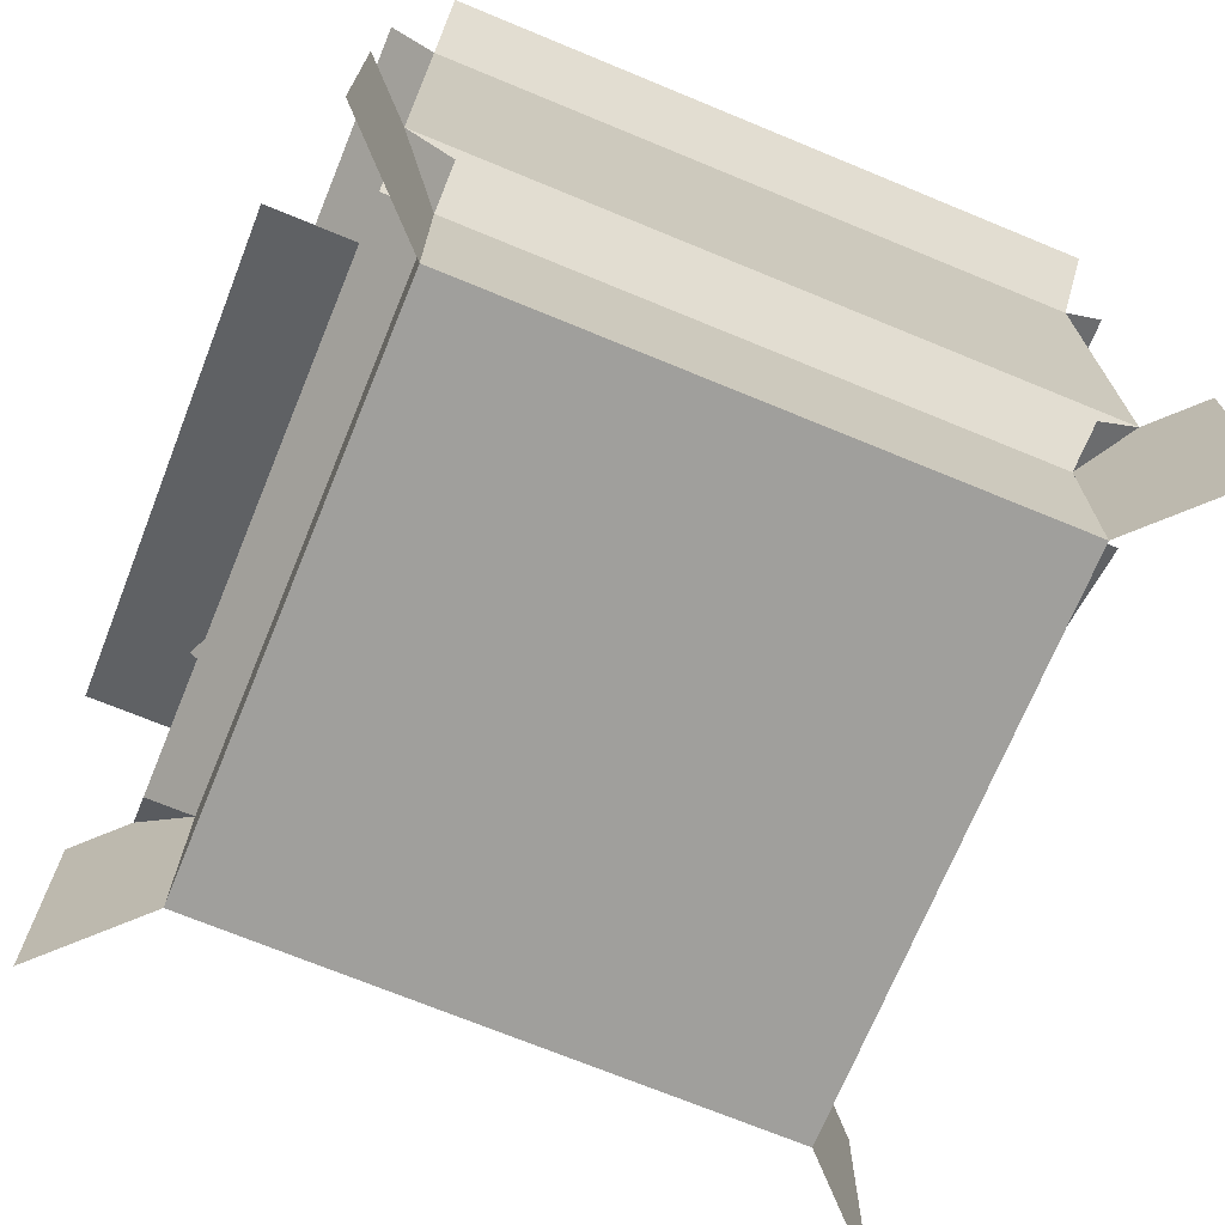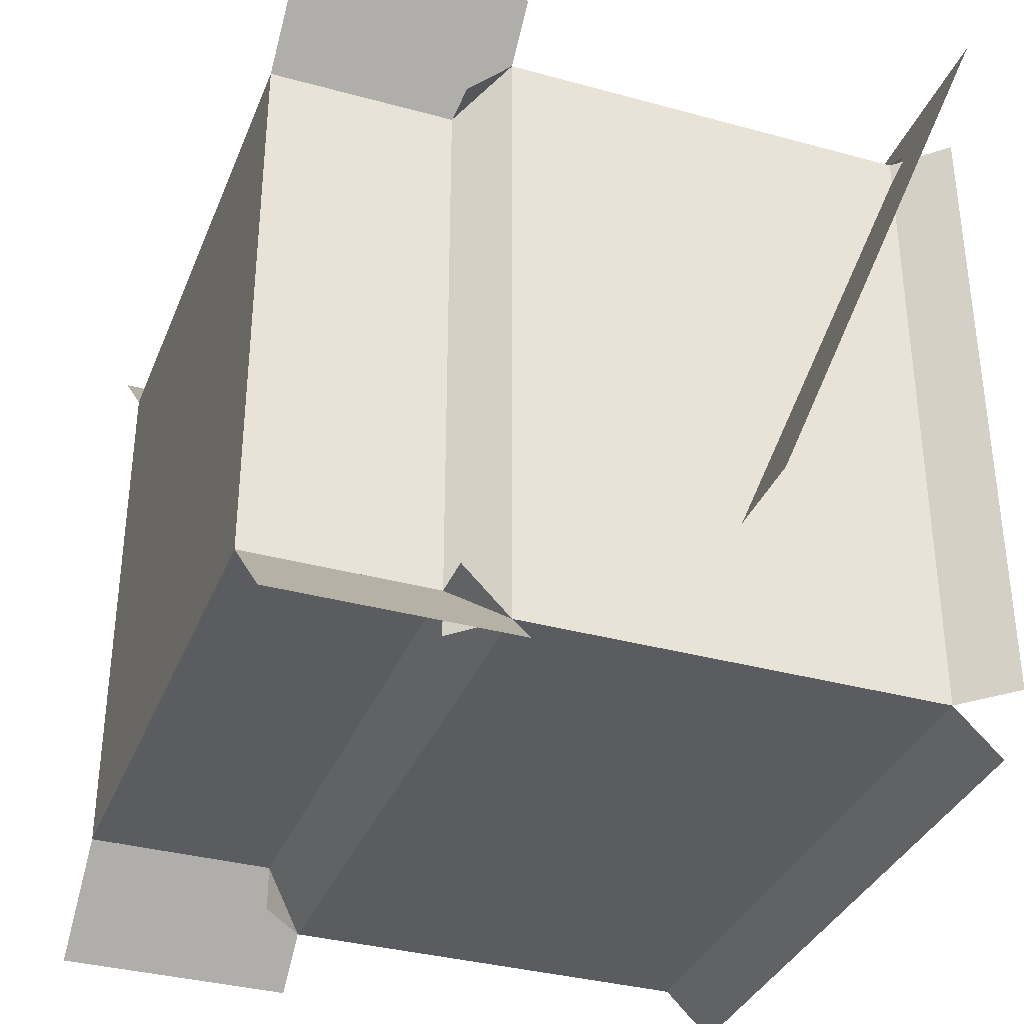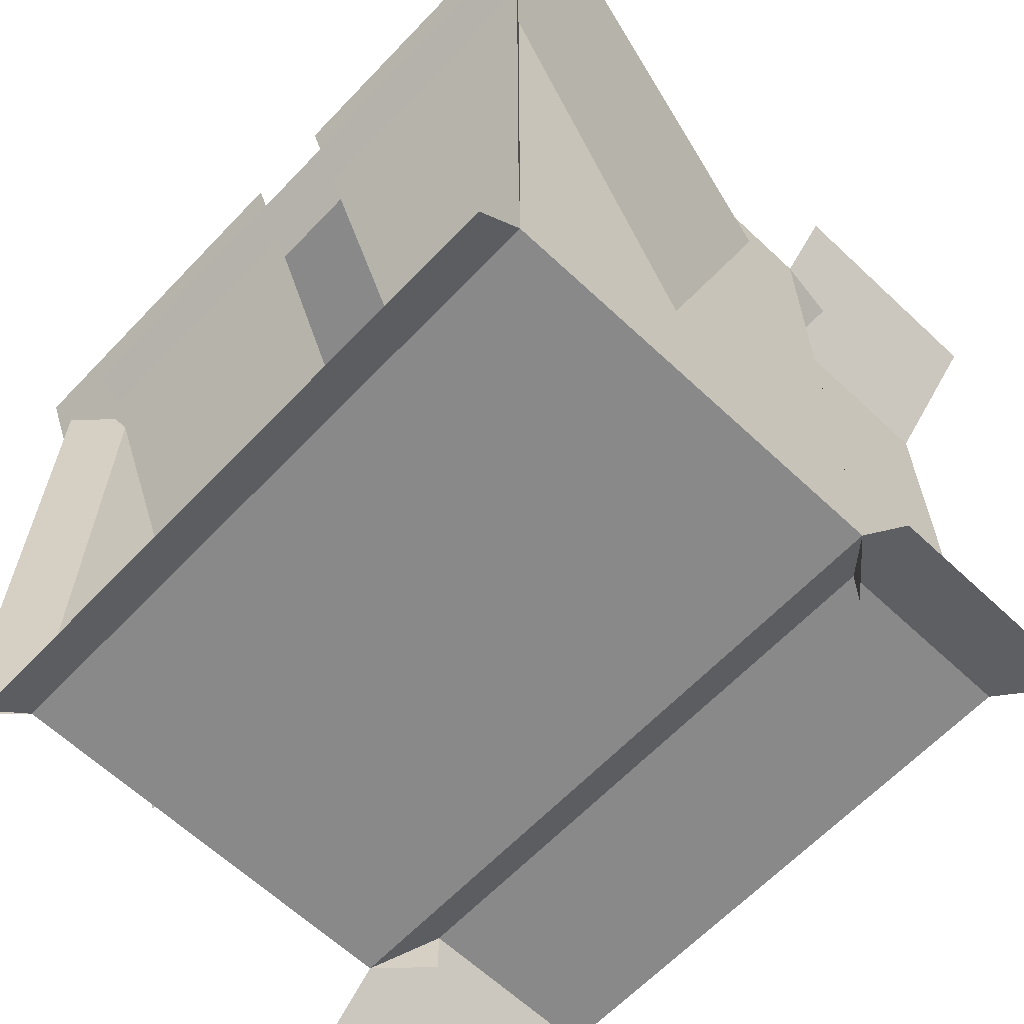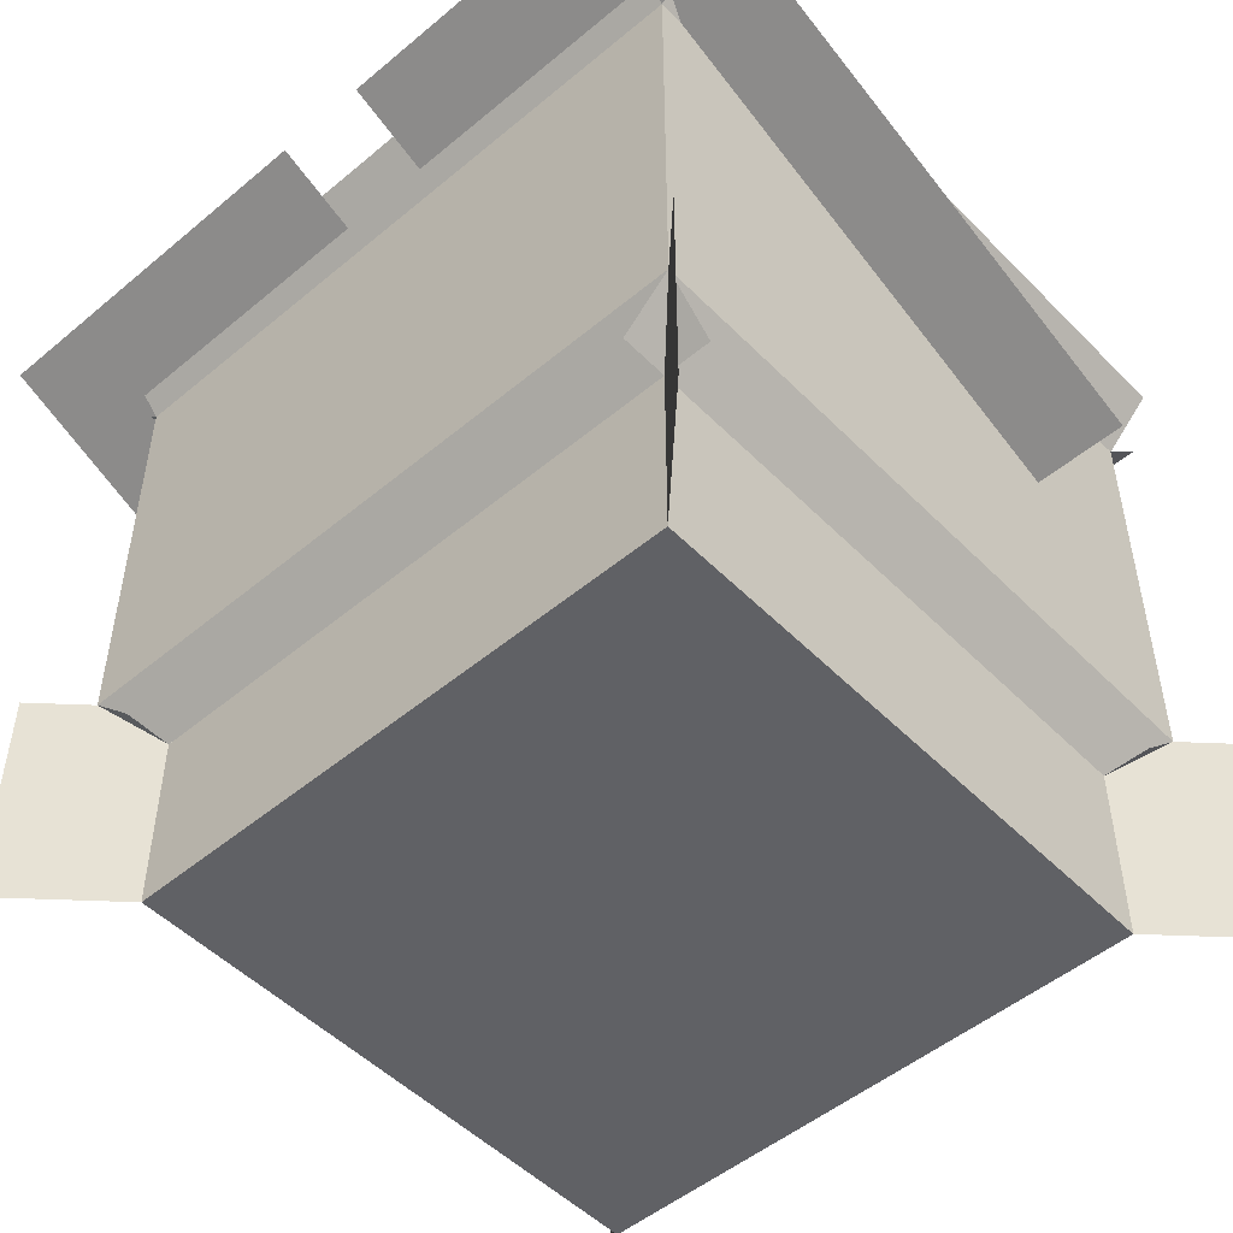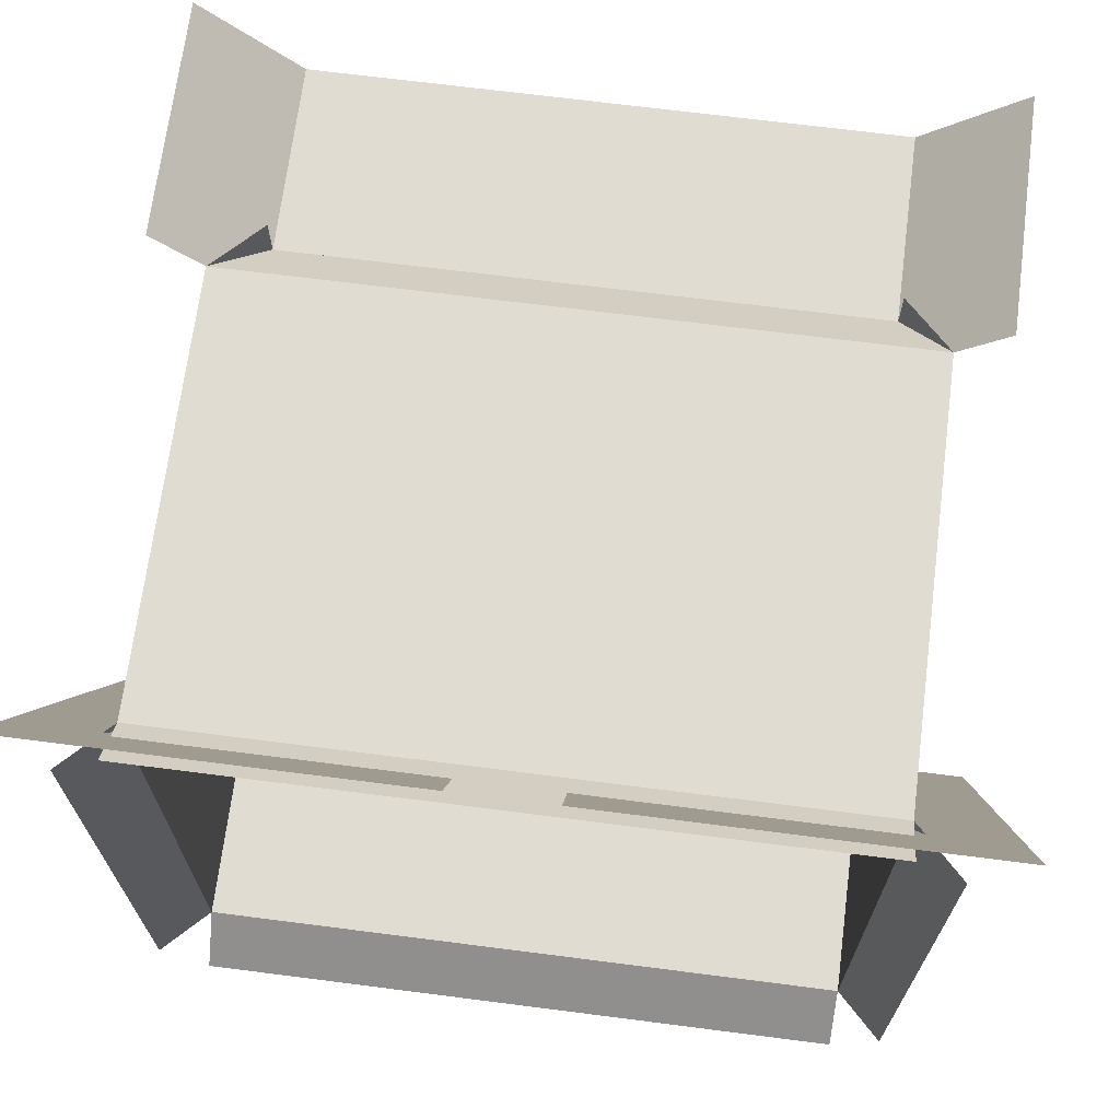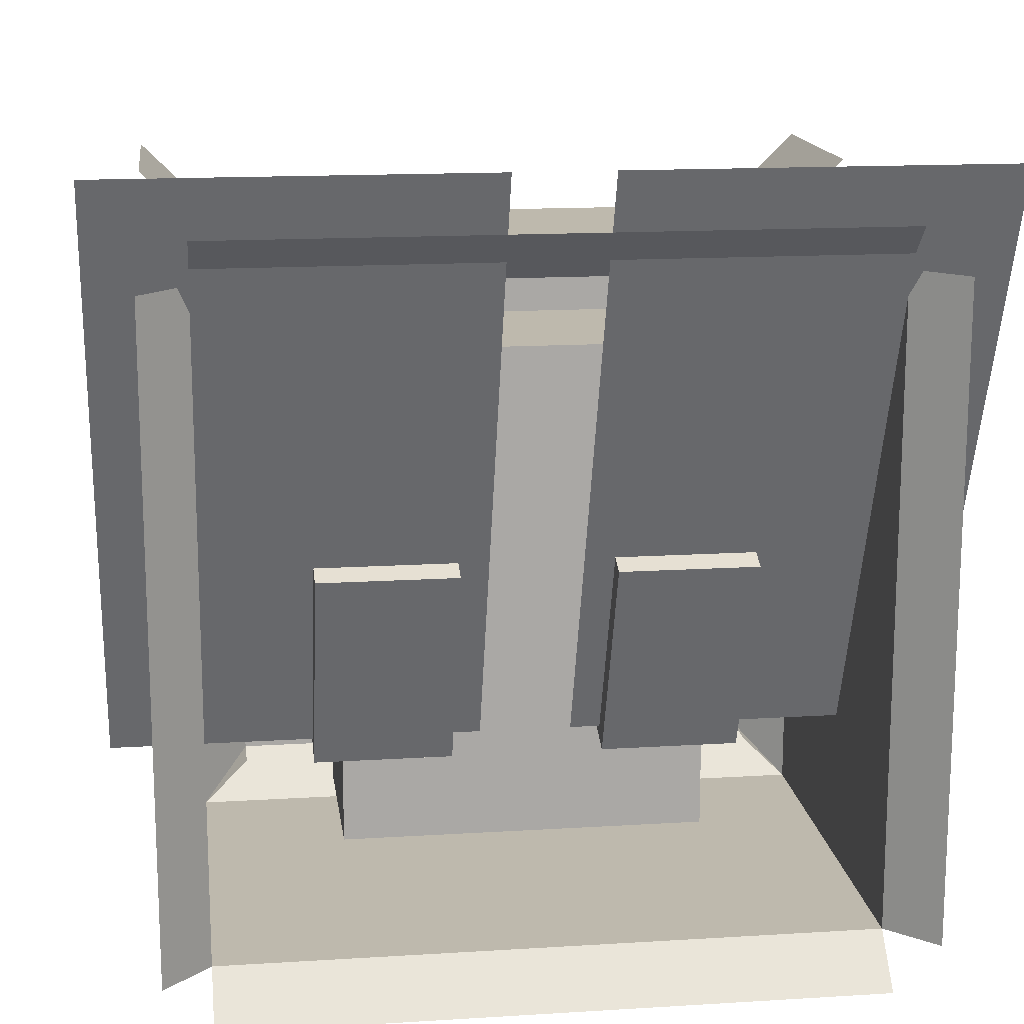
<metadata>
{"format":"obj","ext":"obj","renderer":"f3d","projection":"perspective","resolution":1024,"background":"white","views":[{"elev":-71.2,"azim":157.6,"up":"+Y"},{"elev":-35.0,"azim":69.9,"up":"+Z"},{"elev":-63.3,"azim":-133.5,"up":"+Z"},{"elev":-50.4,"azim":42.4,"up":"+Y"},{"elev":69.1,"azim":-172.7,"up":"+Z"},{"elev":15.2,"azim":172.5,"up":"+Z"}]}
</metadata>
<code>
o head
v 0.75 0.3438 0.1094
v 0.25 0.3438 0.1094
v 0.25 0.5938 0.1094
v 0.75 0.5938 0.1094
v 0.75 0.3438 0.7969
v 0.75 0.5938 0.7969
v 0.25 0.3438 0.7969
v 0.25 0.5938 0.7969
f 1 2 3 4
f 5 1 4 6
f 7 5 6 8
f 2 7 8 3
f 8 6 4 3
f 2 1 5 7
o jaw
v 0.6881 0.3286 0.1181
v 0.3119 0.3286 0.1181
v 0.3119 0.4453 0.1665
v 0.6881 0.4453 0.1665
v 0.6881 0.2086 0.408
v 0.6881 0.3252 0.4563
v 0.3119 0.2086 0.408
v 0.3119 0.3252 0.4563
f 9 10 11 12
f 13 9 12 14
f 15 13 14 16
f 10 15 16 11
f 16 14 12 11
f 10 9 13 15
o eye_left
v 0.3969 0.5169 0.287
v 0.2094 0.5169 0.287
v 0.2094 0.6324 0.2392
v 0.3969 0.6324 0.2392
v 0.3969 0.6365 0.5757
v 0.3969 0.752 0.5279
v 0.2094 0.6365 0.5757
v 0.2094 0.752 0.5279
f 17 18 19 20
f 21 17 20 22
f 23 21 22 24
f 18 23 24 19
f 24 22 20 19
f 18 17 21 23
o eyelid_left
v 0.3975 0.5161 0.2867
v 0.2087 0.5161 0.2867
v 0.2087 0.575 0.2623
v 0.3975 0.575 0.2623
v 0.3975 0.6362 0.5766
v 0.3975 0.6951 0.5522
v 0.2087 0.6362 0.5766
v 0.2087 0.6951 0.5522
f 25 26 27 28
f 29 25 28 30
f 31 29 30 32
f 26 31 32 27
f 32 30 28 27
f 26 25 29 31
o eye_right
v 0.7906 0.5169 0.287
v 0.6031 0.5169 0.287
v 0.6031 0.6324 0.2392
v 0.7906 0.6324 0.2392
v 0.7906 0.6365 0.5757
v 0.7906 0.752 0.5279
v 0.6031 0.6365 0.5757
v 0.6031 0.752 0.5279
f 33 34 35 36
f 37 33 36 38
f 39 37 38 40
f 34 39 40 35
f 40 38 36 35
f 34 33 37 39
o eyelid_right
v 0.7913 0.5161 0.2867
v 0.6025 0.5161 0.2867
v 0.6025 0.575 0.2623
v 0.7913 0.575 0.2623
v 0.7913 0.6362 0.5766
v 0.7913 0.6951 0.5522
v 0.6025 0.6362 0.5766
v 0.6025 0.6951 0.5522
f 41 42 43 44
f 45 41 44 46
f 47 45 46 48
f 42 47 48 43
f 48 46 44 43
f 42 41 45 47
o flame_left
v 0.4375 0.6103 0.2654
v -0.0625 0.6103 0.2654
v -0.0625 0.6103 0.2654
v 0.4375 0.6103 0.2654
v 0.4375 0.9451 1.074
v 0.4375 0.9451 1.074
v -0.0625 0.9451 1.074
v -0.0625 0.9451 1.074
f 49 50 51 52
f 53 49 52 54
f 55 53 54 56
f 50 55 56 51
f 56 54 52 51
f 50 49 53 55
o flame_right
v 1.062 0.6103 0.2654
v 0.5625 0.6103 0.2654
v 0.5625 0.6103 0.2654
v 1.062 0.6103 0.2654
v 1.062 0.9451 1.074
v 1.062 0.9451 1.074
v 0.5625 0.9451 1.074
v 0.5625 0.9451 1.074
f 57 58 59 60
f 61 57 60 62
f 63 61 62 64
f 58 63 64 59
f 64 62 60 59
f 58 57 61 63
o droplet_left
v 0.3281 0.1562 0.1875
v 0.2656 0.1562 0.1875
v 0.2656 0.4688 0.1875
v 0.3281 0.4688 0.1875
v 0.3281 0.1562 0.25
v 0.3281 0.4688 0.25
v 0.2656 0.1562 0.25
v 0.2656 0.4688 0.25
f 65 66 67 68
f 69 65 68 70
f 71 69 70 72
f 66 71 72 67
f 72 70 68 67
f 66 65 69 71
o droplet_left
v 0.3594 0.03125 0.1562
v 0.2344 0.03125 0.1562
v 0.2344 0.2188 0.1562
v 0.3594 0.2188 0.1562
v 0.3594 0.03125 0.2812
v 0.3594 0.2188 0.2812
v 0.2344 0.03125 0.2812
v 0.2344 0.2188 0.2812
f 73 74 75 76
f 77 73 76 78
f 79 77 78 80
f 74 79 80 75
f 80 78 76 75
f 74 73 77 79
o droplet_right
v 0.7344 0.1562 0.1875
v 0.6719 0.1562 0.1875
v 0.6719 0.4688 0.1875
v 0.7344 0.4688 0.1875
v 0.7344 0.1562 0.25
v 0.7344 0.4688 0.25
v 0.6719 0.1562 0.25
v 0.6719 0.4688 0.25
f 81 82 83 84
f 85 81 84 86
f 87 85 86 88
f 82 87 88 83
f 88 86 84 83
f 82 81 85 87
o droplet_right
v 0.7656 0.03125 0.1562
v 0.6406 0.03125 0.1562
v 0.6406 0.2188 0.1562
v 0.7656 0.2188 0.1562
v 0.7656 0.03125 0.2812
v 0.7656 0.2188 0.2812
v 0.6406 0.03125 0.2812
v 0.6406 0.2188 0.2812
f 89 90 91 92
f 93 89 92 94
f 95 93 94 96
f 90 95 96 91
f 96 94 92 91
f 90 89 93 95
o cube4
v 0.125 0 0.875
v 0.125 0.25 0.875
v 0.125 0.25 0.125
v 0.125 0 0.125
v 0.875 0.25 0.125
v 0.875 0 0.125
v 0.875 0.25 0.875
v 0.875 0 0.875
v 0.9375 0.3125 0.9375
v 0.9375 0.875 0.9375
v 0.0625 0.875 0.9375
v 0.0625 0.3125 0.9375
v 0.0625 0.25 0.875
v 0.9375 0.25 0.875
v 0.9375 0.9375 1
v 0.0625 0.9375 1
v 0.9375 0.3125 0.0625
v 0.9375 0.875 0.0625
v 0.9375 0.875 0.9375
v 0.9375 0.3125 0.9375
v 0.875 0.25 0.9375
v 0.875 0.25 0.0625
v 1 0.9375 0.0625
v 1 0.9375 0.9375
v 0.0625 0.3125 0.0625
v 0.0625 0.875 0.0625
v 0.9375 0.875 0.0625
v 0.9375 0.3125 0.0625
v 0.9375 0.25 0.125
v 0.0625 0.25 0.125
v 0.0625 0.9375 0
v 0.9375 0.9375 0
v 0.0625 0.3125 0.9375
v 0.0625 0.875 0.9375
v 0.0625 0.875 0.0625
v 0.0625 0.3125 0.0625
v 0.125 0.25 0.0625
v 0.125 0.25 0.9375
v 0 0.9375 0.9375
v 0 0.9375 0.0625
v 0.875 0 0.875
v 1 0 1
v 1 0.3125 1
v 0.875 0.3125 0.875
v 0.875 0 0.125
v 1 0 0
v 1 0.3125 0
v 0.875 0.3125 0.125
v 0.125 0 0.125
v 0 0 0
v 0 0.3125 0
v 0.125 0.3125 0.125
v 0.125 0 0.875
v 0 0 1
v 0 0.3125 1
v 0.125 0.3125 0.875
v 0.9375 0.3125 0.9375
v 0.0625 0.3125 0.9375
v 0.0625 0.875 0.9375
v 0.9375 0.875 0.9375
v 0.9375 0.25 0.875
v 0.0625 0.25 0.875
v 0.0625 0.9375 1
v 0.9375 0.9375 1
v 0.9375 0.3125 0.0625
v 0.9375 0.3125 0.9375
v 0.9375 0.875 0.9375
v 0.9375 0.875 0.0625
v 0.875 0.25 0.0625
v 0.875 0.25 0.9375
v 1 0.9375 0.9375
v 1 0.9375 0.0625
v 0.0625 0.3125 0.0625
v 0.9375 0.3125 0.0625
v 0.9375 0.875 0.0625
v 0.0625 0.875 0.0625
v 0.0625 0.25 0.125
v 0.9375 0.25 0.125
v 0.9375 0.9375 0
v 0.0625 0.9375 0
v 0.0625 0.3125 0.9375
v 0.0625 0.3125 0.0625
v 0.0625 0.875 0.0625
v 0.0625 0.875 0.9375
v 0.125 0.25 0.9375
v 0.125 0.25 0.0625
v 0 0.9375 0.0625
v 0 0.9375 0.9375
v 0.875 0 0.875
v 0.875 0.3125 0.875
v 1 0.3125 1
v 1 0 1
v 0.875 0 0.125
v 0.875 0.3125 0.125
v 1 0.3125 0
v 1 0 0
v 0.125 0 0.125
v 0.125 0.3125 0.125
v 0 0.3125 0
v 0 0 0
v 0.125 0 0.875
v 0.125 0.3125 0.875
v 0 0.3125 1
v 0 0 1
f 97 98 99 100
f 100 99 101 102
f 102 101 103 104
f 104 103 98 97
f 100 102 104 97
f 101 99 98 103
f 105 106 107 108
f 105 108 109 110
f 107 106 111 112
f 113 114 115 116
f 113 116 117 118
f 115 114 119 120
f 121 122 123 124
f 121 124 125 126
f 123 122 127 128
f 129 130 131 132
f 129 132 133 134
f 131 130 135 136
f 137 138 139 140
f 141 142 143 144
f 145 146 147 148
f 149 150 151 152
f 153 154 155 156
f 153 157 158 154
f 155 159 160 156
f 161 162 163 164
f 161 165 166 162
f 163 167 168 164
f 169 170 171 172
f 169 173 174 170
f 171 175 176 172
f 177 178 179 180
f 177 181 182 178
f 179 183 184 180
f 185 186 187 188
f 189 190 191 192
f 193 194 195 196
f 197 198 199 200
o neck
v 0.6875 0.0625 0.3438
v 0.3125 0.0625 0.3438
v 0.3125 0.4375 0.3438
v 0.6875 0.4375 0.3438
v 0.6875 0.0625 0.7188
v 0.6875 0.4375 0.7188
v 0.3125 0.0625 0.7188
v 0.3125 0.4375 0.7188
f 201 202 203 204
f 205 201 204 206
f 207 205 206 208
f 202 207 208 203
f 208 206 204 203
f 202 201 205 207

</code>
